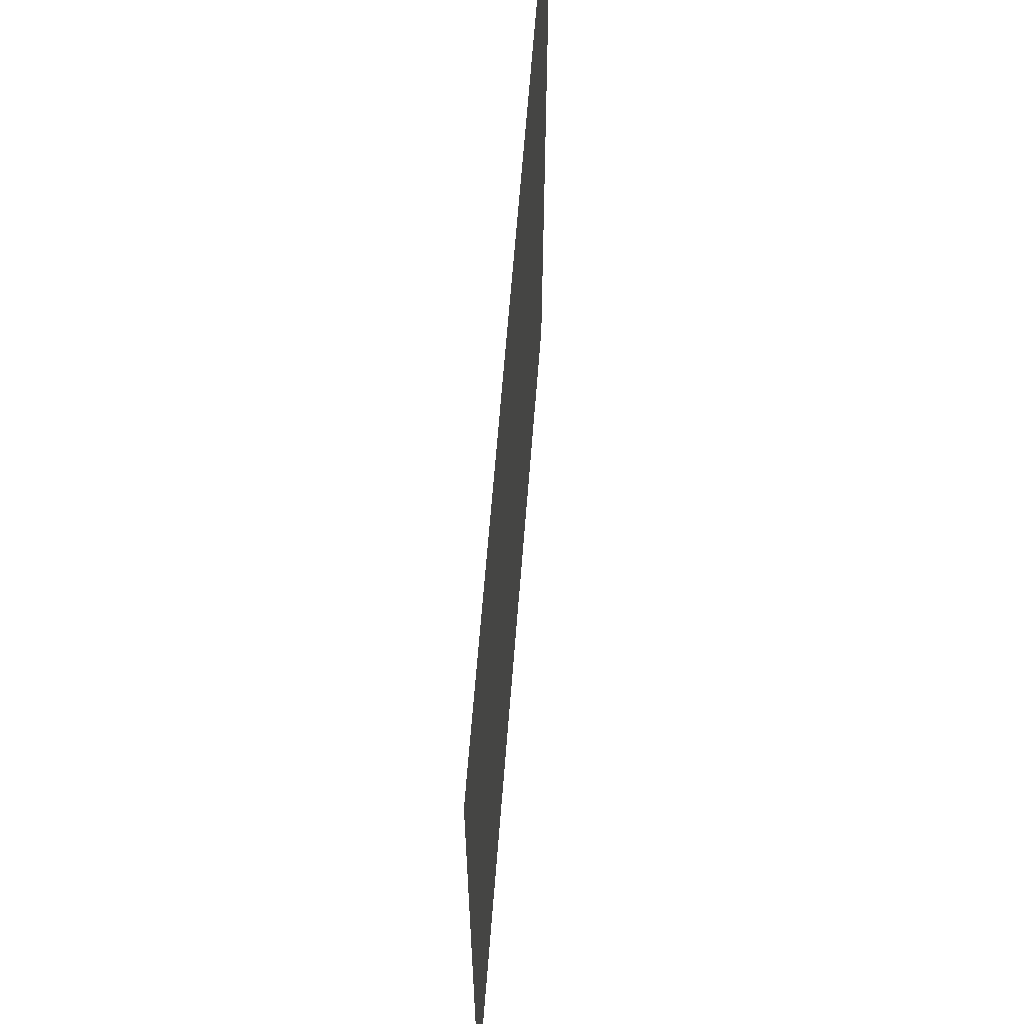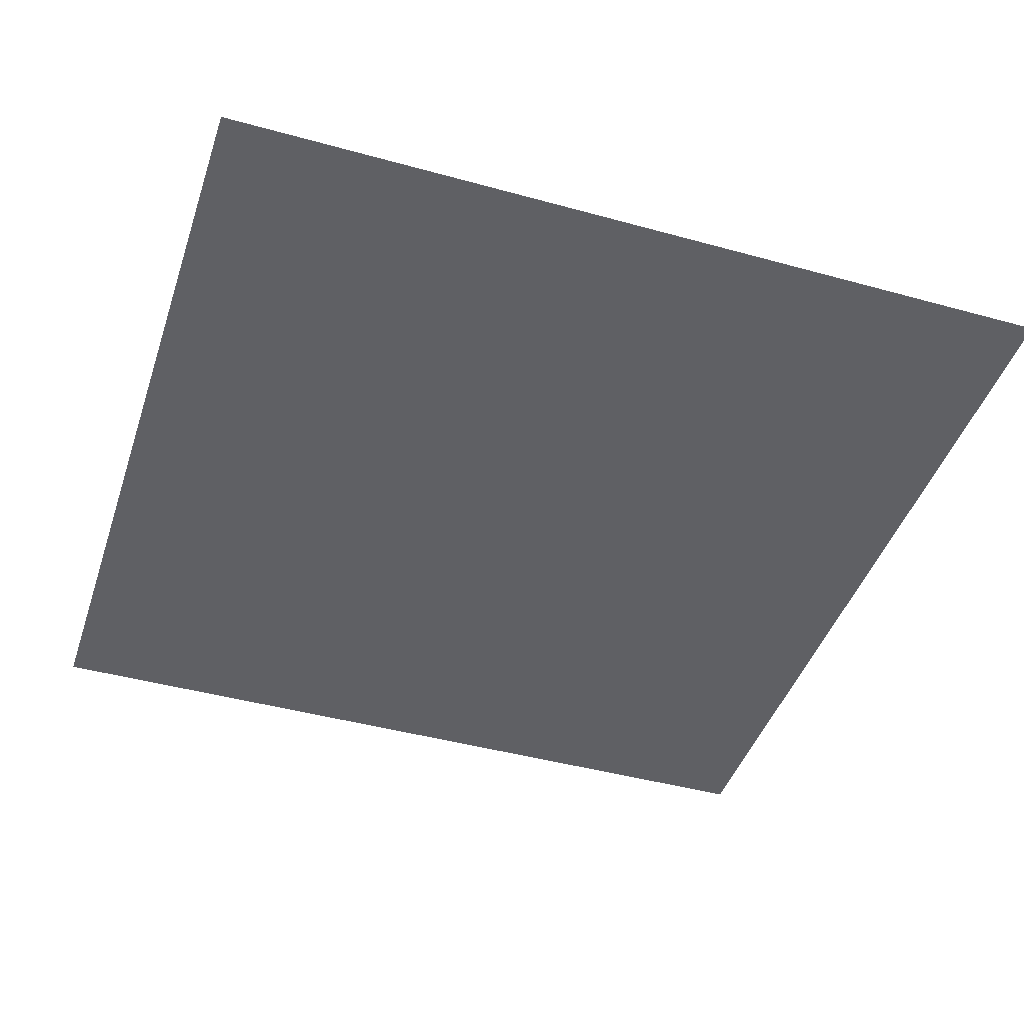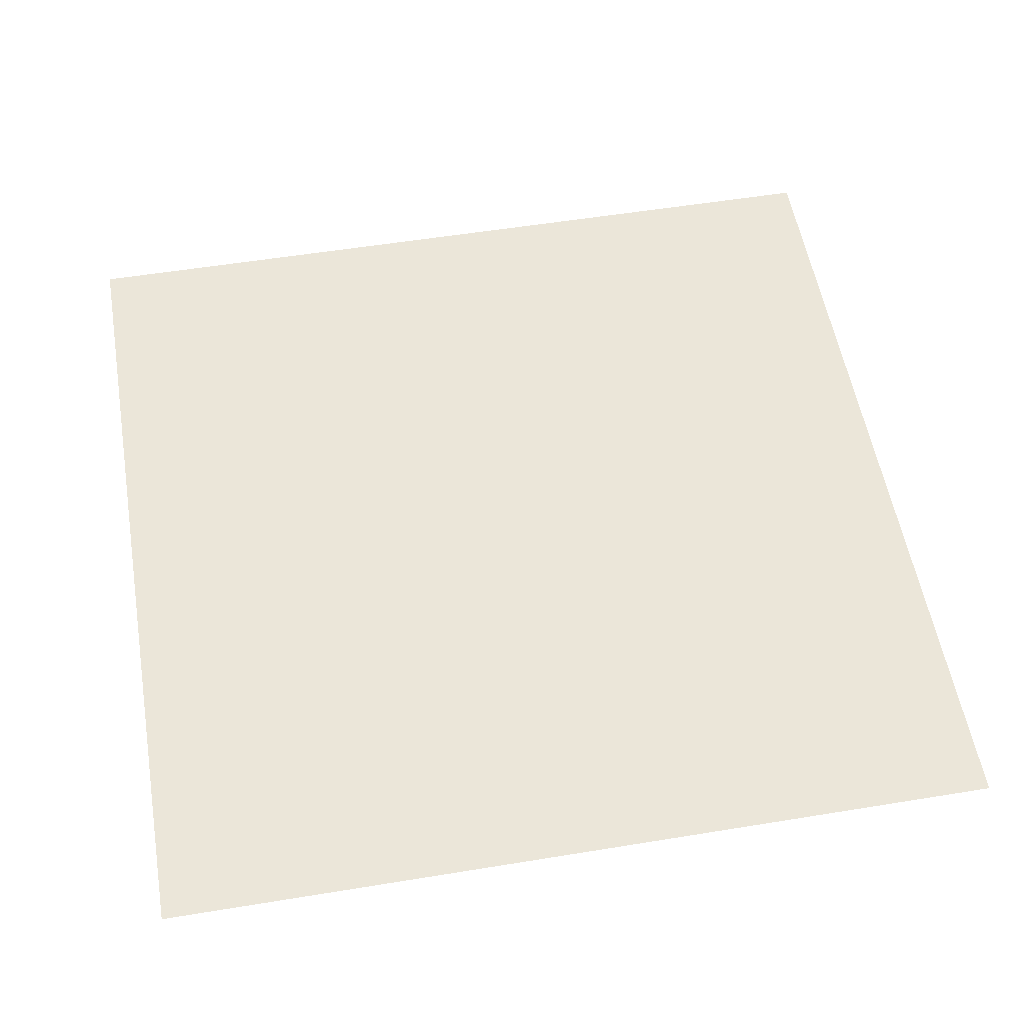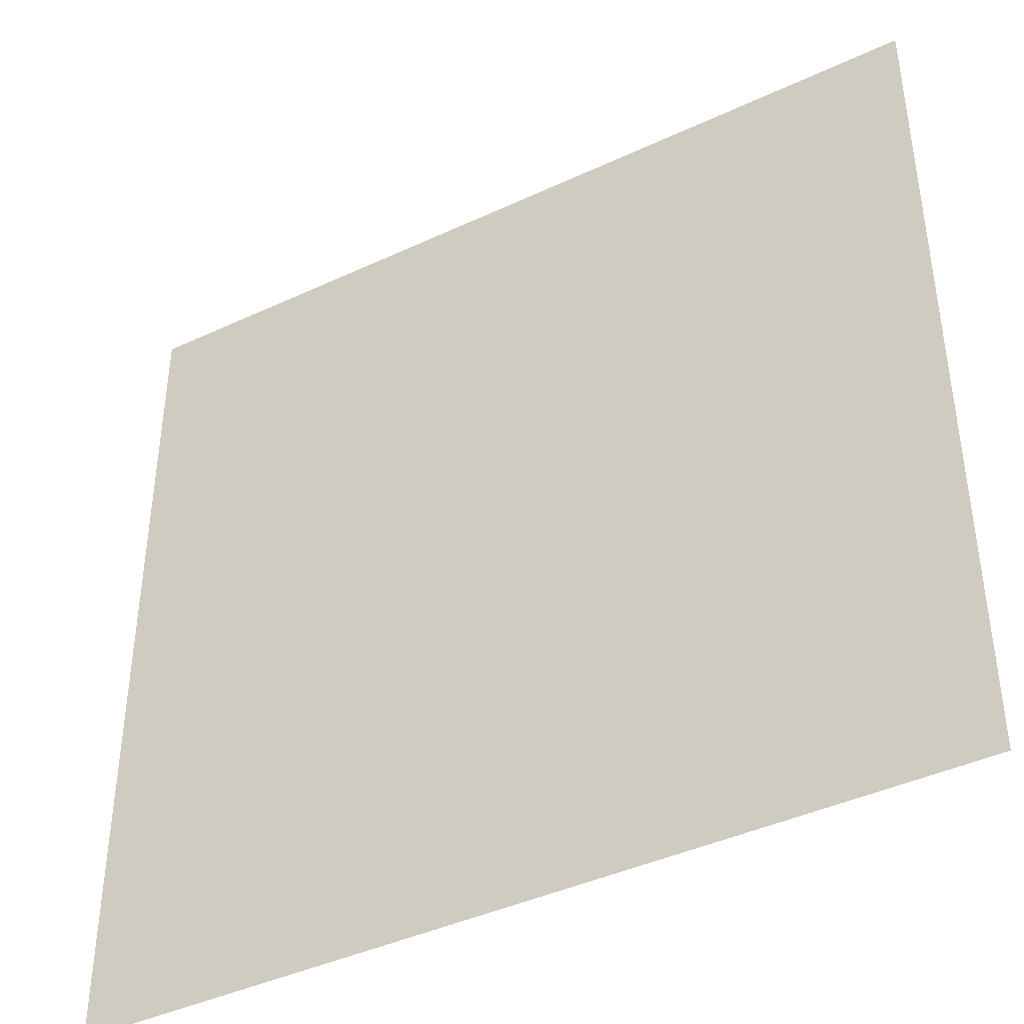
<metadata>
{"format":"obj","ext":"obj","renderer":"f3d","projection":"perspective","resolution":1024,"background":"white","views":[{"elev":65.1,"azim":94.5,"up":"+Z"},{"elev":-43.8,"azim":-108.0,"up":"+Y"},{"elev":55.1,"azim":80.2,"up":"+Y"},{"elev":-41.9,"azim":29.4,"up":"+Z"}]}
</metadata>
<code>
v -0.8492 0.9413 0.1209
v 1.151 0.9413 0.1209
v -0.8492 0.9413 -1.879
v 1.151 0.9413 -1.879
v -0.8492 0.9413 -0.8791
v 0.1508 0.9413 0.1209
v 1.151 0.9413 -0.8791
v 0.1508 0.9413 -1.879
v 0.1508 0.9413 -0.8791
v -0.8492 0.9413 -0.3791
v 0.6508 0.9413 0.1209
v 1.151 0.9413 -1.379
v -0.3492 0.9413 -1.879
v 0.6508 0.9413 -0.3791
v -0.8492 0.9413 -1.379
v -0.3492 0.9413 0.1209
v 1.151 0.9413 -0.3791
v 0.6508 0.9413 -1.879
v -0.3492 0.9413 -1.379
v 0.1508 0.9413 -1.379
v 0.6508 0.9413 -0.8791
v 0.6508 0.9413 -1.379
v -0.3492 0.9413 -0.3791
v 0.1508 0.9413 -0.3791
v -0.3492 0.9413 -0.8791
v -0.8492 0.9413 -0.1291
v 0.9008 0.9413 0.1209
v 1.151 0.9413 -1.629
v -0.5992 0.9413 -1.879
v 0.9008 0.9413 -0.1291
v -0.8492 0.9413 -1.129
v -0.09919 0.9413 0.1209
v 1.151 0.9413 -0.6291
v 0.4008 0.9413 -1.879
v -0.09919 0.9413 -1.129
v 0.1508 0.9413 -1.629
v 0.9008 0.9413 -0.8791
v 0.9008 0.9413 -1.129
v -0.5992 0.9413 -0.6291
v 0.1508 0.9413 -0.6291
v -0.09919 0.9413 -0.8791
v -0.8492 0.9413 -0.6291
v 0.4008 0.9413 0.1209
v 1.151 0.9413 -1.129
v -0.09919 0.9413 -1.879
v 0.4008 0.9413 -0.6291
v -0.8492 0.9413 -1.629
v -0.5992 0.9413 0.1209
v 1.151 0.9413 -0.1291
v 0.9008 0.9413 -1.879
v -0.5992 0.9413 -1.629
v 0.1508 0.9413 -1.129
v 0.4008 0.9413 -0.8791
v 0.4008 0.9413 -1.629
v -0.09919 0.9413 -0.1291
v 0.1508 0.9413 -0.1291
v -0.5992 0.9413 -0.8791
v -0.5992 0.9413 -1.129
v -0.3492 0.9413 -1.129
v -0.5992 0.9413 -1.379
v -0.3492 0.9413 -0.6291
v -0.09919 0.9413 -0.3791
v -0.09919 0.9413 -0.6291
v -0.5992 0.9413 -0.1291
v -0.3492 0.9413 -0.1291
v -0.5992 0.9413 -0.3791
v 0.6508 0.9413 -1.629
v 0.9008 0.9413 -1.379
v 0.9008 0.9413 -1.629
v 0.4008 0.9413 -1.379
v 0.4008 0.9413 -1.129
v 0.6508 0.9413 -1.129
v -0.3492 0.9413 -1.629
v -0.09919 0.9413 -1.379
v -0.09919 0.9413 -1.629
v 0.6508 0.9413 -0.6291
v 0.9008 0.9413 -0.3791
v 0.9008 0.9413 -0.6291
v 0.4008 0.9413 -0.1291
v 0.6508 0.9413 -0.1291
v 0.4008 0.9413 -0.3791
v -0.8492 0.9413 -0.004072
v 1.026 0.9413 0.1209
v 1.151 0.9413 -1.754
v -0.7242 0.9413 -1.879
v 1.026 0.9413 -0.004072
v -0.8492 0.9413 -1.004
v 0.02581 0.9413 0.1209
v 1.151 0.9413 -0.7541
v 0.2758 0.9413 -1.879
v 0.02581 0.9413 -1.004
v 0.1508 0.9413 -1.754
v 1.026 0.9413 -0.8791
v 1.026 0.9413 -1.004
v -0.7242 0.9413 -0.7541
v 0.1508 0.9413 -0.7541
v 0.02581 0.9413 -0.8791
v -0.8492 0.9413 -0.5041
v 0.5258 0.9413 0.1209
v 1.151 0.9413 -1.254
v -0.2242 0.9413 -1.879
v 0.5258 0.9413 -0.5041
v -0.8492 0.9413 -1.504
v -0.4742 0.9413 0.1209
v 1.151 0.9413 -0.2541
v 0.7758 0.9413 -1.879
v -0.4742 0.9413 -1.504
v 0.1508 0.9413 -1.254
v 0.5258 0.9413 -0.8791
v 0.5258 0.9413 -1.504
v -0.2242 0.9413 -0.2541
v 0.1508 0.9413 -0.2541
v -0.4742 0.9413 -0.8791
v -0.7242 0.9413 -1.254
v -0.3492 0.9413 -1.254
v -0.4742 0.9413 -1.379
v -0.3492 0.9413 -0.7541
v 0.02581 0.9413 -0.3791
v 0.02581 0.9413 -0.5041
v -0.7242 0.9413 -0.2541
v -0.3492 0.9413 -0.2541
v -0.4742 0.9413 -0.3791
v 0.6508 0.9413 -1.754
v 1.026 0.9413 -1.379
v 1.026 0.9413 -1.504
v 0.5258 0.9413 -1.379
v 0.5258 0.9413 -1.004
v 0.6508 0.9413 -1.004
v -0.3492 0.9413 -1.754
v 0.02581 0.9413 -1.379
v 0.02581 0.9413 -1.504
v 0.6508 0.9413 -0.7541
v 1.026 0.9413 -0.3791
v 1.026 0.9413 -0.5041
v 0.2758 0.9413 -0.2541
v 0.6508 0.9413 -0.2541
v 0.5258 0.9413 -0.3791
v -0.8492 0.9413 -0.2541
v 0.7758 0.9413 0.1209
v 1.151 0.9413 -1.504
v -0.4742 0.9413 -1.879
v 0.7758 0.9413 -0.2541
v -0.8492 0.9413 -1.254
v -0.2242 0.9413 0.1209
v 1.151 0.9413 -0.5041
v 0.5258 0.9413 -1.879
v -0.2242 0.9413 -1.254
v 0.1508 0.9413 -1.504
v 0.7758 0.9413 -0.8791
v 0.7758 0.9413 -1.254
v -0.4742 0.9413 -0.5041
v 0.1508 0.9413 -0.5041
v -0.2242 0.9413 -0.8791
v -0.8492 0.9413 -0.7541
v 0.2758 0.9413 0.1209
v 1.151 0.9413 -1.004
v 0.02581 0.9413 -1.879
v 0.2758 0.9413 -0.7541
v -0.8492 0.9413 -1.754
v -0.7242 0.9413 0.1209
v 1.151 0.9413 -0.004072
v 1.026 0.9413 -1.879
v -0.7242 0.9413 -1.754
v 0.1508 0.9413 -1.004
v 0.2758 0.9413 -0.8791
v 0.2758 0.9413 -1.754
v 0.02581 0.9413 -0.004072
v 0.1508 0.9413 -0.004072
v -0.7242 0.9413 -0.8791
v -0.4742 0.9413 -1.004
v -0.3492 0.9413 -1.004
v -0.7242 0.9413 -1.379
v -0.3492 0.9413 -0.5041
v -0.2242 0.9413 -0.3791
v -0.2242 0.9413 -0.7541
v -0.4742 0.9413 -0.004072
v -0.3492 0.9413 -0.004072
v -0.7242 0.9413 -0.3791
v 0.6508 0.9413 -1.504
v 0.7758 0.9413 -1.379
v 0.7758 0.9413 -1.754
v 0.2758 0.9413 -1.379
v 0.2758 0.9413 -1.254
v 0.6508 0.9413 -1.254
v -0.3492 0.9413 -1.504
v -0.2242 0.9413 -1.379
v -0.2242 0.9413 -1.754
v 0.6508 0.9413 -0.5041
v 0.7758 0.9413 -0.3791
v 0.7758 0.9413 -0.7541
v 0.5258 0.9413 -0.004072
v 0.6508 0.9413 -0.004072
v 0.2758 0.9413 -0.3791
v 0.2758 0.9413 -0.5041
v 0.4008 0.9413 -0.5041
v 0.2758 0.9413 -0.6291
v 0.4008 0.9413 -0.2541
v 0.5258 0.9413 -0.1291
v 0.5258 0.9413 -0.2541
v 0.2758 0.9413 -0.004072
v 0.4008 0.9413 -0.004072
v 0.2758 0.9413 -0.1291
v 0.9008 0.9413 -0.7541
v 1.026 0.9413 -0.6291
v 1.026 0.9413 -0.7541
v 0.7758 0.9413 -0.6291
v 0.7758 0.9413 -0.5041
v 0.9008 0.9413 -0.5041
v 0.4008 0.9413 -0.7541
v 0.5258 0.9413 -0.6291
v 0.5258 0.9413 -0.7541
v -0.09919 0.9413 -1.754
v 0.02581 0.9413 -1.629
v 0.02581 0.9413 -1.754
v -0.2242 0.9413 -1.629
v -0.2242 0.9413 -1.504
v -0.09919 0.9413 -1.504
v -0.5992 0.9413 -1.754
v -0.4742 0.9413 -1.629
v -0.4742 0.9413 -1.754
v 0.7758 0.9413 -1.129
v 0.7758 0.9413 -1.004
v 0.9008 0.9413 -1.004
v 0.5258 0.9413 -1.254
v 0.4008 0.9413 -1.254
v 0.5258 0.9413 -1.129
v 0.2758 0.9413 -1.629
v 0.2758 0.9413 -1.504
v 0.4008 0.9413 -1.504
v 0.9008 0.9413 -1.754
v 1.026 0.9413 -1.629
v 1.026 0.9413 -1.754
v 0.7758 0.9413 -1.629
v 0.7758 0.9413 -1.504
v 0.9008 0.9413 -1.504
v 0.4008 0.9413 -1.754
v 0.5258 0.9413 -1.629
v 0.5258 0.9413 -1.754
v -0.7242 0.9413 -0.5041
v -0.5992 0.9413 -0.5041
v -0.7242 0.9413 -0.6291
v -0.5992 0.9413 -0.2541
v -0.4742 0.9413 -0.1291
v -0.4742 0.9413 -0.2541
v -0.7242 0.9413 -0.004072
v -0.5992 0.9413 -0.004072
v -0.7242 0.9413 -0.1291
v -0.09919 0.9413 -0.7541
v 0.02581 0.9413 -0.6291
v 0.02581 0.9413 -0.7541
v -0.2242 0.9413 -0.6291
v -0.2242 0.9413 -0.5041
v -0.09919 0.9413 -0.5041
v -0.5992 0.9413 -0.7541
v -0.4742 0.9413 -0.6291
v -0.4742 0.9413 -0.7541
v -0.7242 0.9413 -1.504
v -0.5992 0.9413 -1.504
v -0.7242 0.9413 -1.629
v -0.5992 0.9413 -1.254
v -0.4742 0.9413 -1.129
v -0.4742 0.9413 -1.254
v -0.7242 0.9413 -1.004
v -0.5992 0.9413 -1.004
v -0.7242 0.9413 -1.129
v -0.2242 0.9413 -1.004
v -0.09919 0.9413 -1.004
v -0.2242 0.9413 -1.129
v -0.09919 0.9413 -0.2541
v 0.02581 0.9413 -0.1291
v 0.02581 0.9413 -0.2541
v -0.2242 0.9413 -0.004072
v -0.09919 0.9413 -0.004072
v -0.2242 0.9413 -0.1291
v 0.9008 0.9413 -1.254
v 1.026 0.9413 -1.129
v 1.026 0.9413 -1.254
v 0.2758 0.9413 -1.129
v 0.2758 0.9413 -1.004
v 0.4008 0.9413 -1.004
v -0.09919 0.9413 -1.254
v 0.02581 0.9413 -1.129
v 0.02581 0.9413 -1.254
v 0.9008 0.9413 -0.2541
v 1.026 0.9413 -0.1291
v 1.026 0.9413 -0.2541
v 0.7758 0.9413 -0.004072
v 0.9008 0.9413 -0.004072
v 0.7758 0.9413 -0.1291
f 2 86 83
f 2 161 86
f 9 164 91
f 9 165 164
f 7 156 94
f 6 167 88
f 6 168 167
f 9 91 97
f 25 170 113
f 25 171 170
f 19 107 116
f 23 173 151
f 23 174 173
f 24 152 119
f 16 176 104
f 16 177 176
f 23 151 122
f 22 179 110
f 22 180 179
f 12 140 125
f 20 182 148
f 20 183 182
f 21 149 128
f 19 185 107
f 19 186 185
f 20 148 131
f 14 188 102
f 14 189 188
f 17 145 134
f 11 191 99
f 11 192 191
f 14 102 137
f 81 194 193
f 81 195 194
f 46 158 196
f 79 197 135
f 79 198 197
f 80 136 199
f 43 200 155
f 43 201 200
f 79 135 202
f 78 203 190
f 78 204 203
f 33 89 205
f 76 206 132
f 76 207 206
f 77 133 208
f 46 209 158
f 46 210 209
f 76 132 211
f 75 212 187
f 75 213 212
f 36 92 214
f 73 215 129
f 73 216 215
f 74 130 217
f 51 218 163
f 51 219 218
f 73 129 220
f 72 221 184
f 72 222 221
f 37 93 223
f 70 224 126
f 70 225 224
f 71 127 226
f 36 227 92
f 36 228 227
f 70 126 229
f 69 230 181
f 69 231 230
f 28 84 232
f 67 233 123
f 67 234 233
f 68 124 235
f 54 236 166
f 54 237 236
f 67 123 238
f 66 239 178
f 66 240 239
f 39 95 241
f 64 242 120
f 64 243 242
f 65 121 244
f 48 245 160
f 48 246 245
f 64 120 247
f 63 248 175
f 63 249 248
f 40 96 250
f 61 251 117
f 61 252 251
f 62 118 253
f 39 254 95
f 39 255 254
f 61 117 256
f 60 257 172
f 60 258 257
f 51 163 259
f 58 260 114
f 58 261 260
f 59 115 262
f 57 263 169
f 57 264 263
f 58 114 265
f 41 266 153
f 41 267 266
f 35 147 268
f 55 269 111
f 55 270 269
f 56 112 271
f 32 272 144
f 32 273 272
f 55 111 274
f 38 275 150
f 38 276 275
f 44 100 277
f 52 278 108
f 52 279 278
f 53 109 280
f 35 281 147
f 35 282 281
f 52 108 283
f 30 284 142
f 30 285 284
f 49 105 286
f 27 287 139
f 27 288 287
f 30 142 289
f 289 136 80
f 289 142 136
f 142 14 136
f 287 289 80
f 287 288 289
f 288 30 289
f 139 192 11
f 139 287 192
f 287 80 192
f 286 133 77
f 286 105 133
f 105 17 133
f 284 286 77
f 284 285 286
f 285 49 286
f 142 189 14
f 142 284 189
f 284 77 189
f 283 130 74
f 283 108 130
f 108 20 130
f 281 283 74
f 281 282 283
f 282 52 283
f 147 186 19
f 147 281 186
f 281 74 186
f 280 127 71
f 280 109 127
f 109 21 127
f 278 280 71
f 278 279 280
f 279 53 280
f 108 183 20
f 108 278 183
f 278 71 183
f 277 124 68
f 277 100 124
f 100 12 124
f 275 277 68
f 275 276 277
f 276 44 277
f 150 180 22
f 150 275 180
f 275 68 180
f 274 121 65
f 274 111 121
f 111 23 121
f 272 274 65
f 272 273 274
f 273 55 274
f 144 177 16
f 144 272 177
f 272 65 177
f 271 118 62
f 271 112 118
f 112 24 118
f 269 271 62
f 269 270 271
f 270 56 271
f 111 174 23
f 111 269 174
f 269 62 174
f 268 115 59
f 268 147 115
f 147 19 115
f 266 268 59
f 266 267 268
f 267 35 268
f 153 171 25
f 153 266 171
f 266 59 171
f 265 143 31
f 265 114 143
f 114 15 143
f 263 265 31
f 263 264 265
f 264 58 265
f 169 87 5
f 169 263 87
f 263 31 87
f 262 116 60
f 262 115 116
f 115 19 116
f 260 262 60
f 260 261 262
f 261 59 262
f 114 172 15
f 114 260 172
f 260 60 172
f 259 159 47
f 259 163 159
f 163 3 159
f 257 259 47
f 257 258 259
f 258 51 259
f 172 103 15
f 172 257 103
f 257 47 103
f 256 113 57
f 256 117 113
f 117 25 113
f 254 256 57
f 254 255 256
f 255 61 256
f 95 169 5
f 95 254 169
f 254 57 169
f 253 119 63
f 253 118 119
f 118 24 119
f 251 253 63
f 251 252 253
f 252 62 253
f 117 175 25
f 117 251 175
f 251 63 175
f 250 97 41
f 250 96 97
f 96 9 97
f 248 250 41
f 248 249 250
f 249 40 250
f 175 153 25
f 175 248 153
f 248 41 153
f 247 138 26
f 247 120 138
f 120 10 138
f 245 247 26
f 245 246 247
f 246 64 247
f 160 82 1
f 160 245 82
f 245 26 82
f 244 122 66
f 244 121 122
f 121 23 122
f 242 244 66
f 242 243 244
f 243 65 244
f 120 178 10
f 120 242 178
f 242 66 178
f 241 154 42
f 241 95 154
f 95 5 154
f 239 241 42
f 239 240 241
f 240 39 241
f 178 98 10
f 178 239 98
f 239 42 98
f 238 146 34
f 238 123 146
f 123 18 146
f 236 238 34
f 236 237 238
f 237 67 238
f 166 90 8
f 166 236 90
f 236 34 90
f 235 125 69
f 235 124 125
f 124 12 125
f 233 235 69
f 233 234 235
f 234 68 235
f 123 181 18
f 123 233 181
f 233 69 181
f 232 162 50
f 232 84 162
f 84 4 162
f 230 232 50
f 230 231 232
f 231 28 232
f 181 106 18
f 181 230 106
f 230 50 106
f 229 110 54
f 229 126 110
f 126 22 110
f 227 229 54
f 227 228 229
f 228 70 229
f 92 166 8
f 92 227 166
f 227 54 166
f 226 128 72
f 226 127 128
f 127 21 128
f 224 226 72
f 224 225 226
f 225 71 226
f 126 184 22
f 126 224 184
f 224 72 184
f 223 94 38
f 223 93 94
f 93 7 94
f 221 223 38
f 221 222 223
f 222 37 223
f 184 150 22
f 184 221 150
f 221 38 150
f 220 141 29
f 220 129 141
f 129 13 141
f 218 220 29
f 218 219 220
f 219 73 220
f 163 85 3
f 163 218 85
f 218 29 85
f 217 131 75
f 217 130 131
f 130 20 131
f 215 217 75
f 215 216 217
f 216 74 217
f 129 187 13
f 129 215 187
f 215 75 187
f 214 157 45
f 214 92 157
f 92 8 157
f 212 214 45
f 212 213 214
f 213 36 214
f 187 101 13
f 187 212 101
f 212 45 101
f 211 109 53
f 211 132 109
f 132 21 109
f 209 211 53
f 209 210 211
f 210 76 211
f 158 165 9
f 158 209 165
f 209 53 165
f 208 134 78
f 208 133 134
f 133 17 134
f 206 208 78
f 206 207 208
f 207 77 208
f 132 190 21
f 132 206 190
f 206 78 190
f 205 93 37
f 205 89 93
f 89 7 93
f 203 205 37
f 203 204 205
f 204 33 205
f 190 149 21
f 190 203 149
f 203 37 149
f 202 112 56
f 202 135 112
f 135 24 112
f 200 202 56
f 200 201 202
f 201 79 202
f 155 168 6
f 155 200 168
f 200 56 168
f 199 137 81
f 199 136 137
f 136 14 137
f 197 199 81
f 197 198 199
f 198 80 199
f 135 193 24
f 135 197 193
f 197 81 193
f 196 96 40
f 196 158 96
f 158 9 96
f 194 196 40
f 194 195 196
f 195 46 196
f 193 152 24
f 193 194 152
f 194 40 152
f 137 195 81
f 137 102 195
f 102 46 195
f 191 198 79
f 191 192 198
f 192 80 198
f 99 201 43
f 99 191 201
f 191 79 201
f 134 204 78
f 134 145 204
f 145 33 204
f 188 207 76
f 188 189 207
f 189 77 207
f 102 210 46
f 102 188 210
f 188 76 210
f 131 213 75
f 131 148 213
f 148 36 213
f 185 216 73
f 185 186 216
f 186 74 216
f 107 219 51
f 107 185 219
f 185 73 219
f 128 222 72
f 128 149 222
f 149 37 222
f 182 225 70
f 182 183 225
f 183 71 225
f 148 228 36
f 148 182 228
f 182 70 228
f 125 231 69
f 125 140 231
f 140 28 231
f 179 234 67
f 179 180 234
f 180 68 234
f 110 237 54
f 110 179 237
f 179 67 237
f 122 240 66
f 122 151 240
f 151 39 240
f 176 243 64
f 176 177 243
f 177 65 243
f 104 246 48
f 104 176 246
f 176 64 246
f 119 249 63
f 119 152 249
f 152 40 249
f 173 252 61
f 173 174 252
f 174 62 252
f 151 255 39
f 151 173 255
f 173 61 255
f 116 258 60
f 116 107 258
f 107 51 258
f 170 261 58
f 170 171 261
f 171 59 261
f 113 264 57
f 113 170 264
f 170 58 264
f 97 267 41
f 97 91 267
f 91 35 267
f 167 270 55
f 167 168 270
f 168 56 270
f 88 273 32
f 88 167 273
f 167 55 273
f 94 276 38
f 94 156 276
f 156 44 276
f 164 279 52
f 164 165 279
f 165 53 279
f 91 282 35
f 91 164 282
f 164 52 282
f 86 285 30
f 86 161 285
f 161 49 285
f 83 288 27
f 83 86 288
f 86 30 288

</code>
